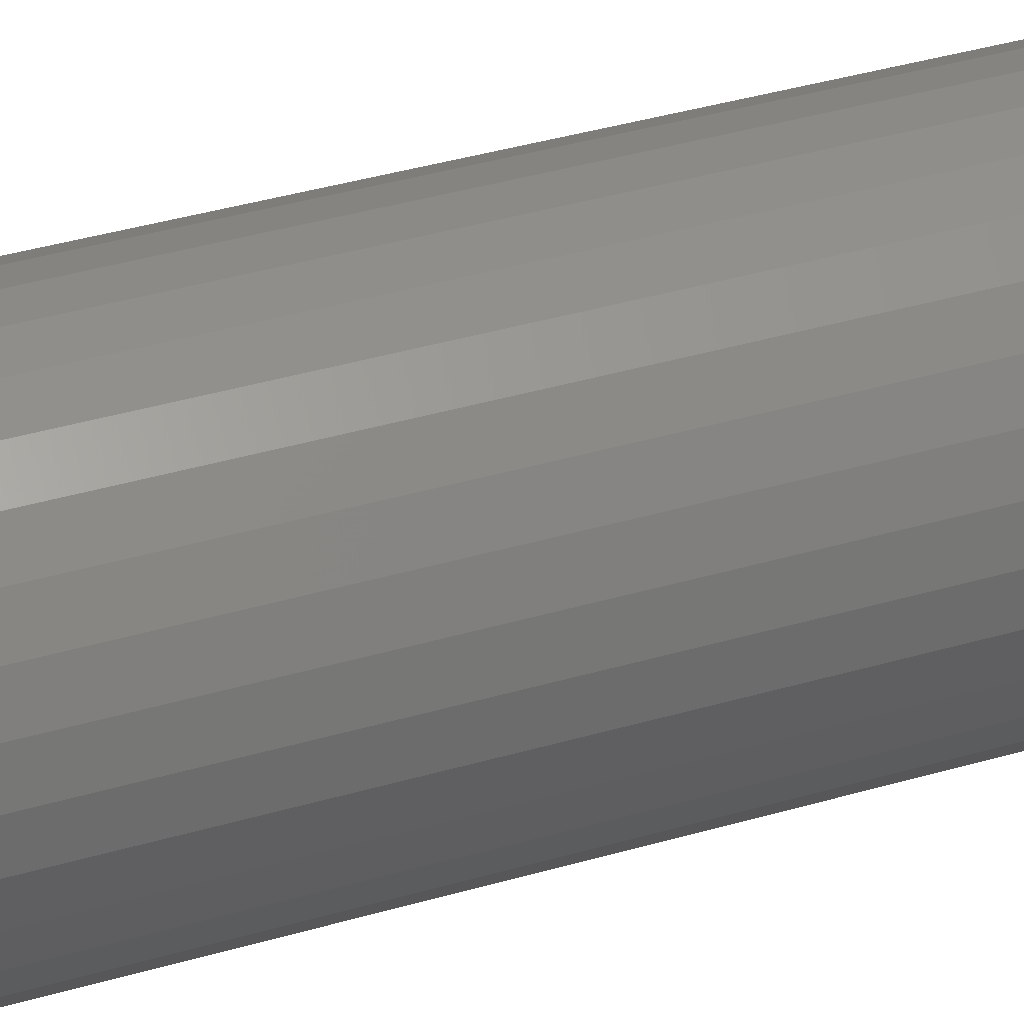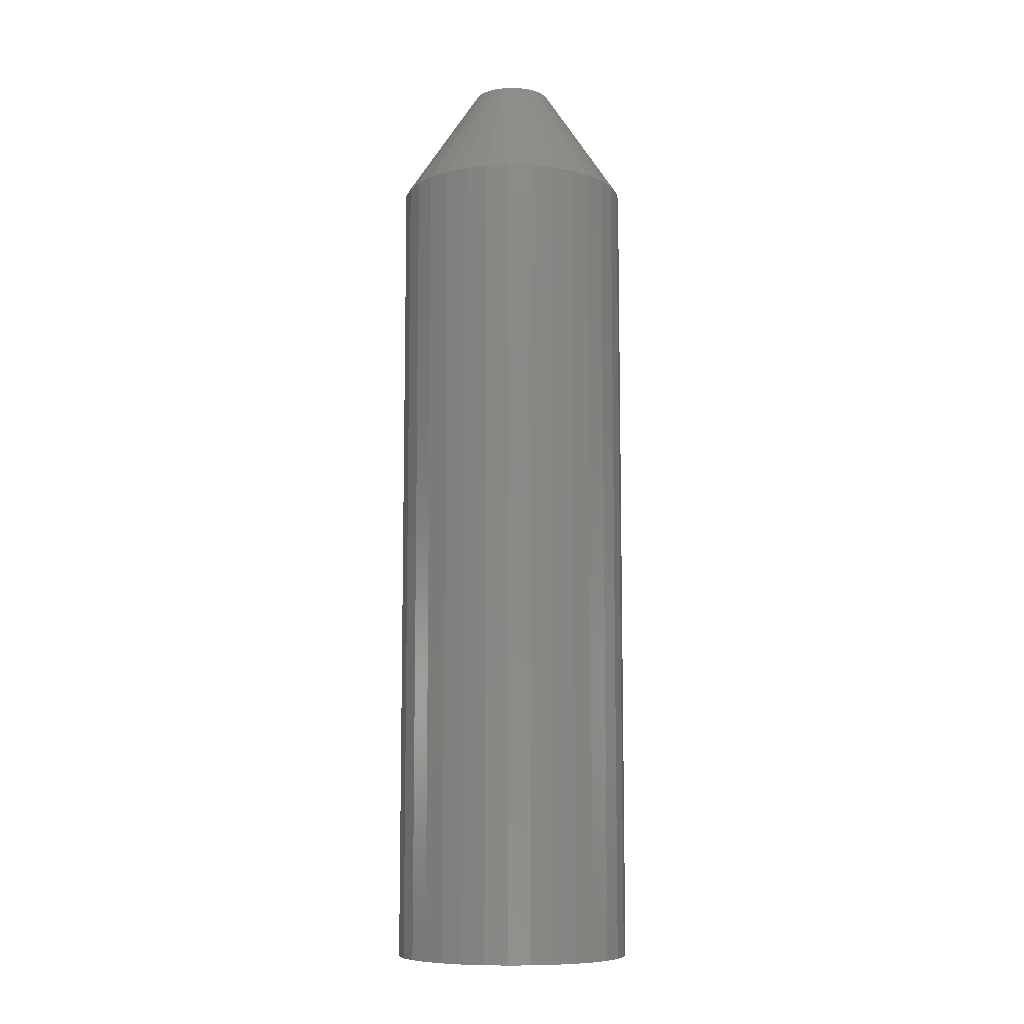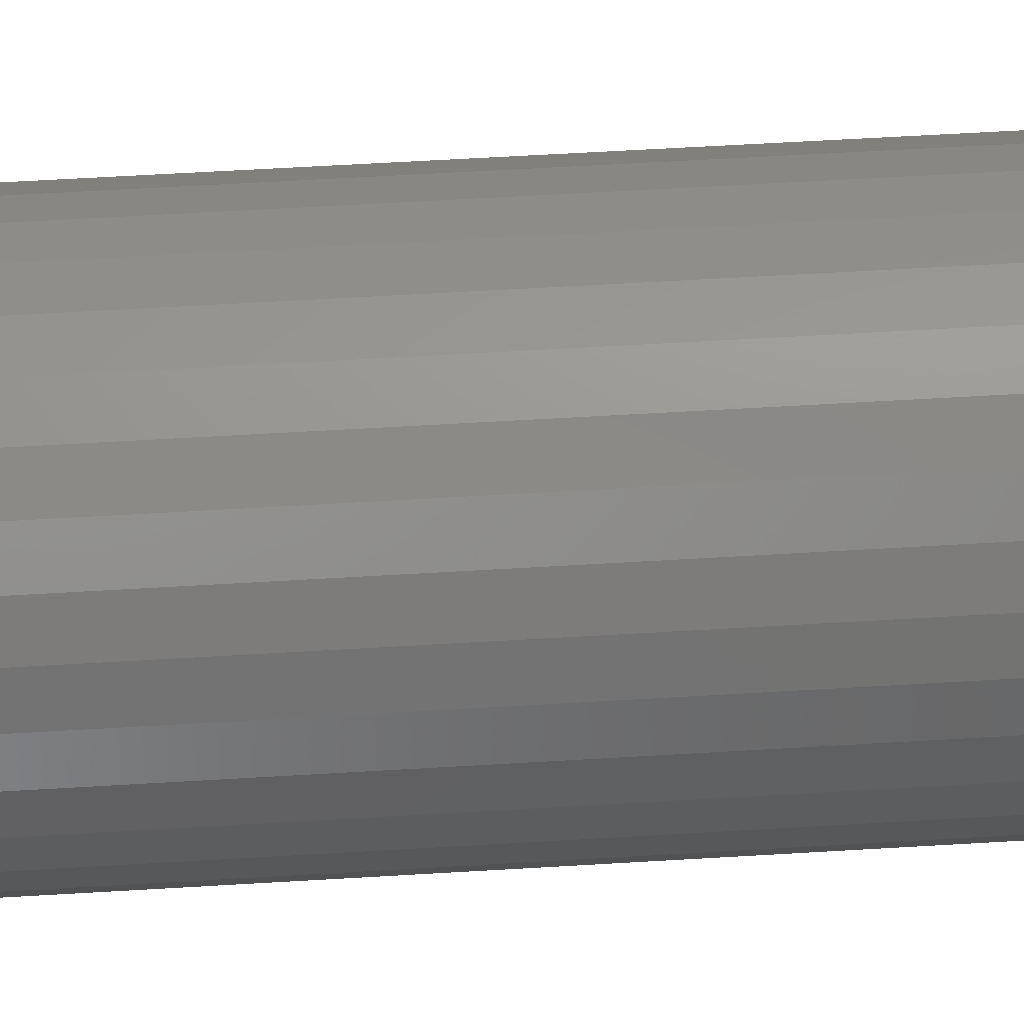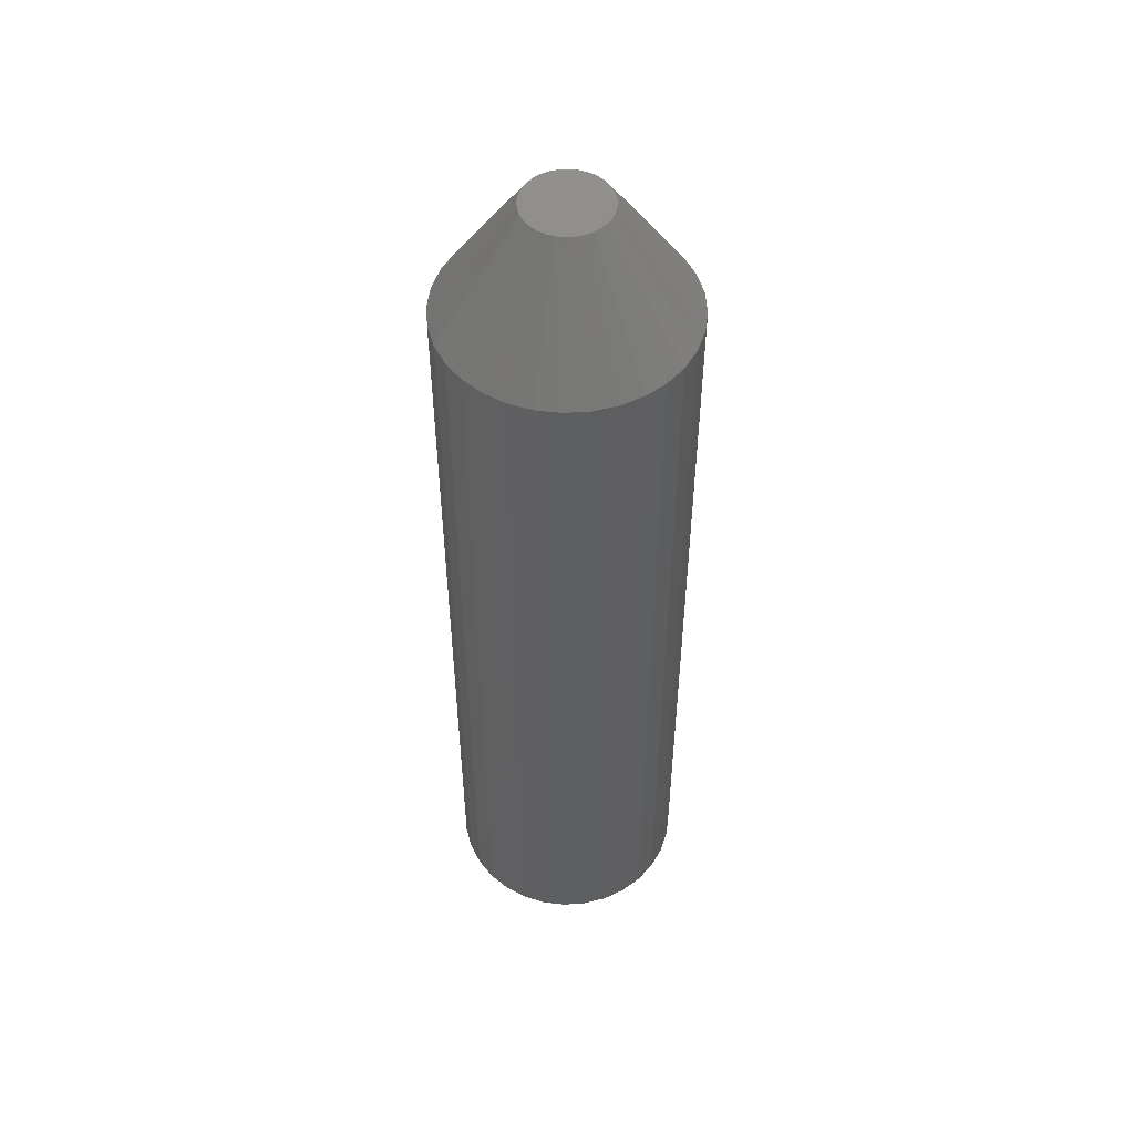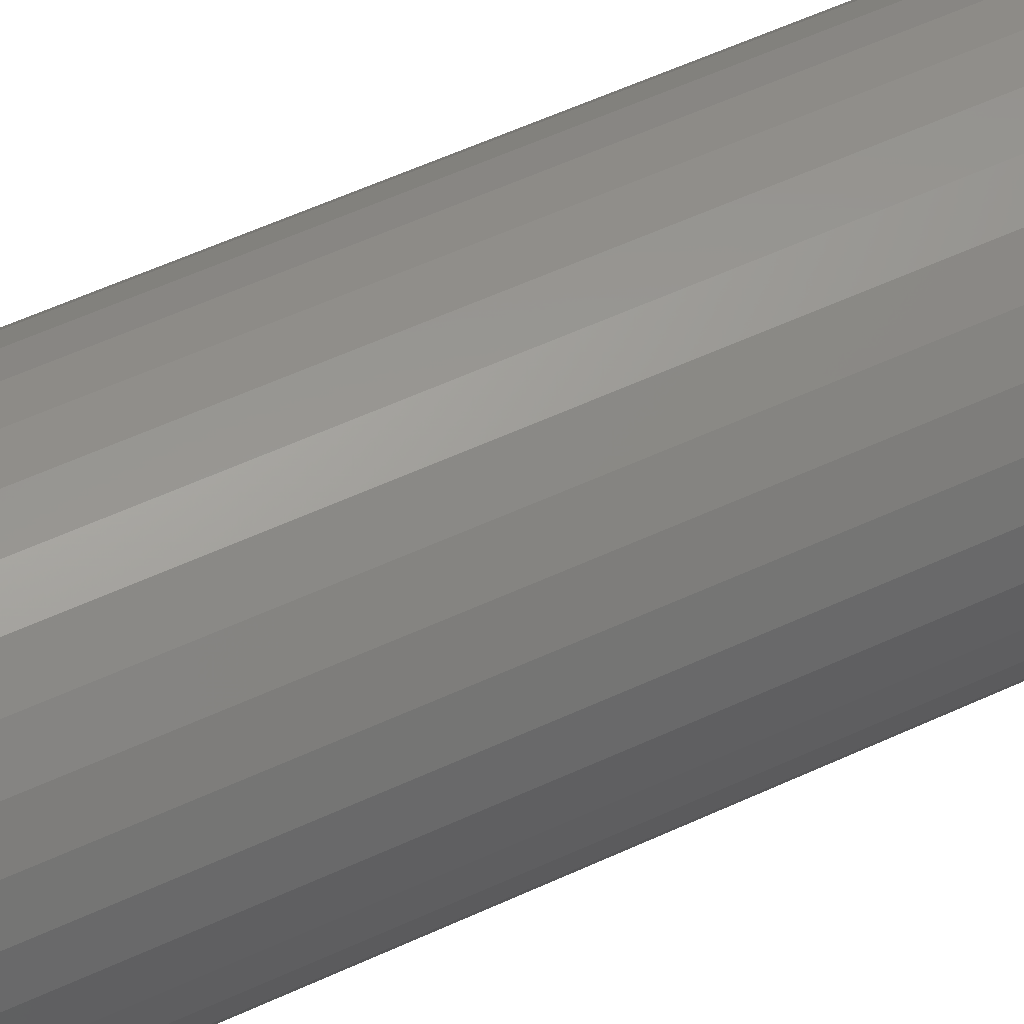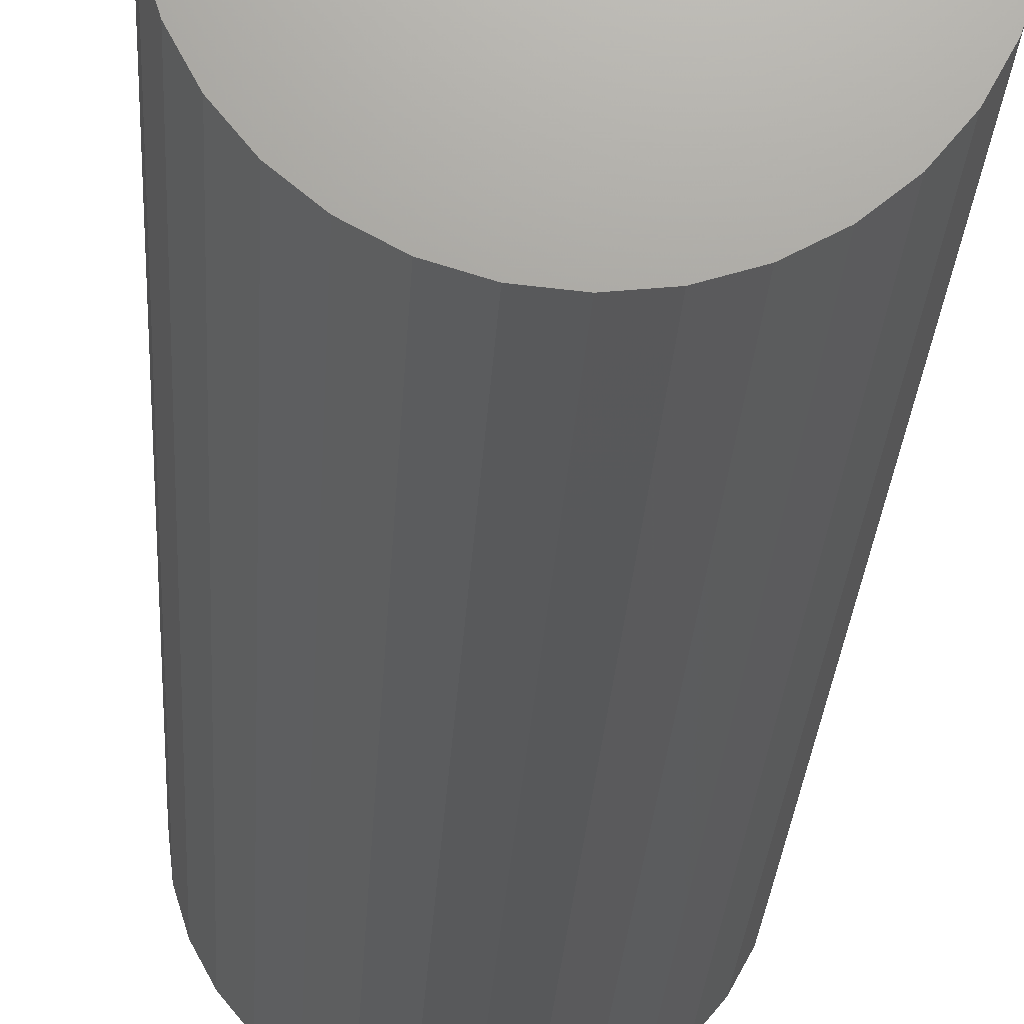
<metadata>
{"format":"stl","ext":"stl","renderer":"f3d","projection":"perspective","resolution":1024,"background":"white","views":[{"elev":37.0,"azim":-111.0,"up":"+Y"},{"elev":-9.0,"azim":2.0,"up":"+Z"},{"elev":53.5,"azim":-93.8,"up":"+Y"},{"elev":51.9,"azim":-9.7,"up":"+Z"},{"elev":53.2,"azim":63.2,"up":"+Y"},{"elev":-20.7,"azim":177.5,"up":"+Y"}]}
</metadata>
<code>
# stl→obj: 96 verts, 188 faces
v 0.0009868 0.03224 0.75
v -0.005302 0.03162 0.75
v -0.01135 0.02978 0.75
v 0.007276 0.03162 0.75
v 0.01332 0.02978 0.75
v -0.01692 0.0268 0.75
v 0.0189 0.0268 0.75
v -0.02181 0.02279 0.75
v 0.02378 0.02279 0.75
v -0.02582 0.01791 0.75
v 0.02779 0.01791 0.75
v -0.0288 0.01234 0.75
v 0.03077 0.01234 0.75
v -0.03063 0.006289 0.75
v 0.0326 0.006289 0.75
v 0.0326 -0.006289 0.75
v -0.0288 -0.01234 0.75
v 0.03077 -0.01234 0.75
v -0.02582 -0.01791 0.75
v 0.02779 -0.01791 0.75
v -0.02181 -0.02279 0.75
v 0.02378 -0.02279 0.75
v -0.01692 -0.0268 0.75
v 0.0189 -0.0268 0.75
v -0.01135 -0.02978 0.75
v 0.01332 -0.02978 0.75
v -0.005302 -0.03162 0.75
v 0.0009868 -0.03224 0.75
v 0.007276 -0.03162 0.75
v 0.03322 -7.097e-20 0.75
v -0.03125 2.498e-09 0.75
v -0.03063 -0.006289 0.75
v 0.09572 0 0
v 0.09572 -2.32e-17 0.6562
v 0.0939 -0.01848 0
v 0.0939 -0.01848 0.6562
v 0.08851 -0.03625 0
v 0.08851 -0.03625 0.6562
v 0.07976 -0.05263 0
v 0.07976 -0.05263 0.6562
v 0.06798 -0.06699 0
v 0.06798 -0.06699 0.6562
v 0.05362 -0.07877 0
v 0.05362 -0.07877 0.6562
v 0.03724 -0.08753 0
v 0.03724 -0.08753 0.6562
v 0.01947 -0.09292 0
v 0.01947 -0.09292 0.6562
v 0.0009868 -0.09474 0
v 0.0009868 -0.09474 0.6562
v -0.0175 -0.09292 0
v -0.0175 -0.09292 0.6562
v -0.03527 -0.08753 0
v -0.03527 -0.08753 0.6562
v -0.05165 -0.07877 0
v -0.05165 -0.07877 0.6562
v -0.066 -0.06699 0
v -0.066 -0.06699 0.6562
v -0.07778 -0.05263 0
v -0.07778 -0.05263 0.6562
v -0.08654 -0.03625 0
v -0.08654 -0.03625 0.6562
v -0.09193 -0.01848 0
v -0.09193 -0.01848 0.6562
v -0.09375 1.16e-17 0
v -0.09375 1.16e-17 0.6562
v -0.09193 0.01848 0
v -0.09193 0.01848 0.6562
v -0.08654 0.03625 0
v -0.08654 0.03625 0.6562
v -0.07778 0.05263 0
v -0.07778 0.05263 0.6562
v -0.066 0.06699 0
v -0.066 0.06699 0.6562
v -0.05165 0.07877 0
v -0.05165 0.07877 0.6562
v -0.03527 0.08753 0
v -0.03527 0.08753 0.6562
v -0.0175 0.09292 0
v -0.0175 0.09292 0.6562
v 0.0009868 0.09474 0
v 0.0009868 0.09474 0.6562
v 0.01947 0.09292 0
v 0.01947 0.09292 0.6562
v 0.03724 0.08753 0
v 0.03724 0.08753 0.6562
v 0.05362 0.07877 0
v 0.05362 0.07877 0.6562
v 0.06798 0.06699 0
v 0.06798 0.06699 0.6562
v 0.07976 0.05263 0
v 0.07976 0.05263 0.6562
v 0.08851 0.03625 0
v 0.08851 0.03625 0.6562
v 0.0939 0.01848 0
v 0.0939 0.01848 0.6562
f 1 2 3
f 4 1 3
f 4 3 5
f 5 3 6
f 5 6 7
f 7 6 8
f 7 8 9
f 9 8 10
f 9 10 11
f 11 10 12
f 11 12 13
f 13 12 14
f 13 14 15
f 16 17 18
f 18 17 19
f 18 19 20
f 20 19 21
f 20 21 22
f 22 21 23
f 22 23 24
f 24 23 25
f 24 25 26
f 26 25 27
f 26 27 28
f 26 28 29
f 15 14 30
f 30 14 31
f 30 31 16
f 16 31 32
f 16 32 17
f 33 34 35
f 35 34 36
f 35 36 37
f 37 36 38
f 37 38 39
f 39 38 40
f 39 40 41
f 41 40 42
f 41 42 43
f 43 42 44
f 43 44 45
f 45 44 46
f 45 46 47
f 47 46 48
f 47 48 49
f 49 48 50
f 49 50 51
f 51 50 52
f 51 52 53
f 53 52 54
f 53 54 55
f 55 54 56
f 55 56 57
f 57 56 58
f 57 58 59
f 59 58 60
f 59 60 61
f 61 60 62
f 61 62 63
f 63 62 64
f 63 64 65
f 65 64 66
f 65 66 67
f 67 66 68
f 67 68 69
f 69 68 70
f 69 70 71
f 71 70 72
f 71 72 73
f 73 72 74
f 73 74 75
f 75 74 76
f 75 76 77
f 77 76 78
f 77 78 79
f 79 78 80
f 79 80 81
f 81 80 82
f 81 82 83
f 83 82 84
f 83 84 85
f 85 84 86
f 85 86 87
f 87 86 88
f 87 88 89
f 89 88 90
f 89 90 91
f 91 90 92
f 91 92 93
f 93 92 94
f 93 94 95
f 95 94 96
f 95 96 33
f 33 96 34
f 30 16 34
f 16 36 34
f 66 64 31
f 64 32 31
f 64 62 17
f 32 64 17
f 62 60 19
f 17 62 19
f 60 58 21
f 19 60 21
f 58 56 23
f 21 58 23
f 56 54 25
f 23 56 25
f 52 50 27
f 27 54 52
f 25 54 27
f 48 46 26
f 29 48 26
f 29 28 48
f 46 44 24
f 26 46 24
f 44 42 22
f 24 44 22
f 42 40 20
f 22 42 20
f 40 38 18
f 20 40 18
f 16 38 36
f 18 38 16
f 28 27 50
f 50 48 28
f 31 14 66
f 14 68 66
f 34 96 30
f 96 15 30
f 96 94 13
f 15 96 13
f 94 92 11
f 13 94 11
f 92 90 9
f 11 92 9
f 90 88 7
f 9 90 7
f 88 86 5
f 7 88 5
f 84 82 4
f 4 86 84
f 5 86 4
f 80 78 3
f 2 80 3
f 2 1 80
f 78 76 6
f 3 78 6
f 76 74 8
f 6 76 8
f 74 72 10
f 8 74 10
f 72 70 12
f 10 72 12
f 14 70 68
f 12 70 14
f 1 4 82
f 82 80 1
f 81 83 79
f 77 79 83
f 85 77 83
f 75 77 85
f 87 75 85
f 45 53 43
f 51 53 45
f 47 51 45
f 49 51 47
f 53 55 43
f 43 55 57
f 43 57 41
f 41 57 59
f 41 59 39
f 39 59 61
f 39 61 37
f 37 61 63
f 37 63 35
f 35 63 65
f 35 65 33
f 33 65 67
f 33 67 95
f 95 67 69
f 95 69 93
f 93 69 71
f 93 71 91
f 91 71 73
f 91 73 89
f 89 73 75
f 89 75 87

</code>
